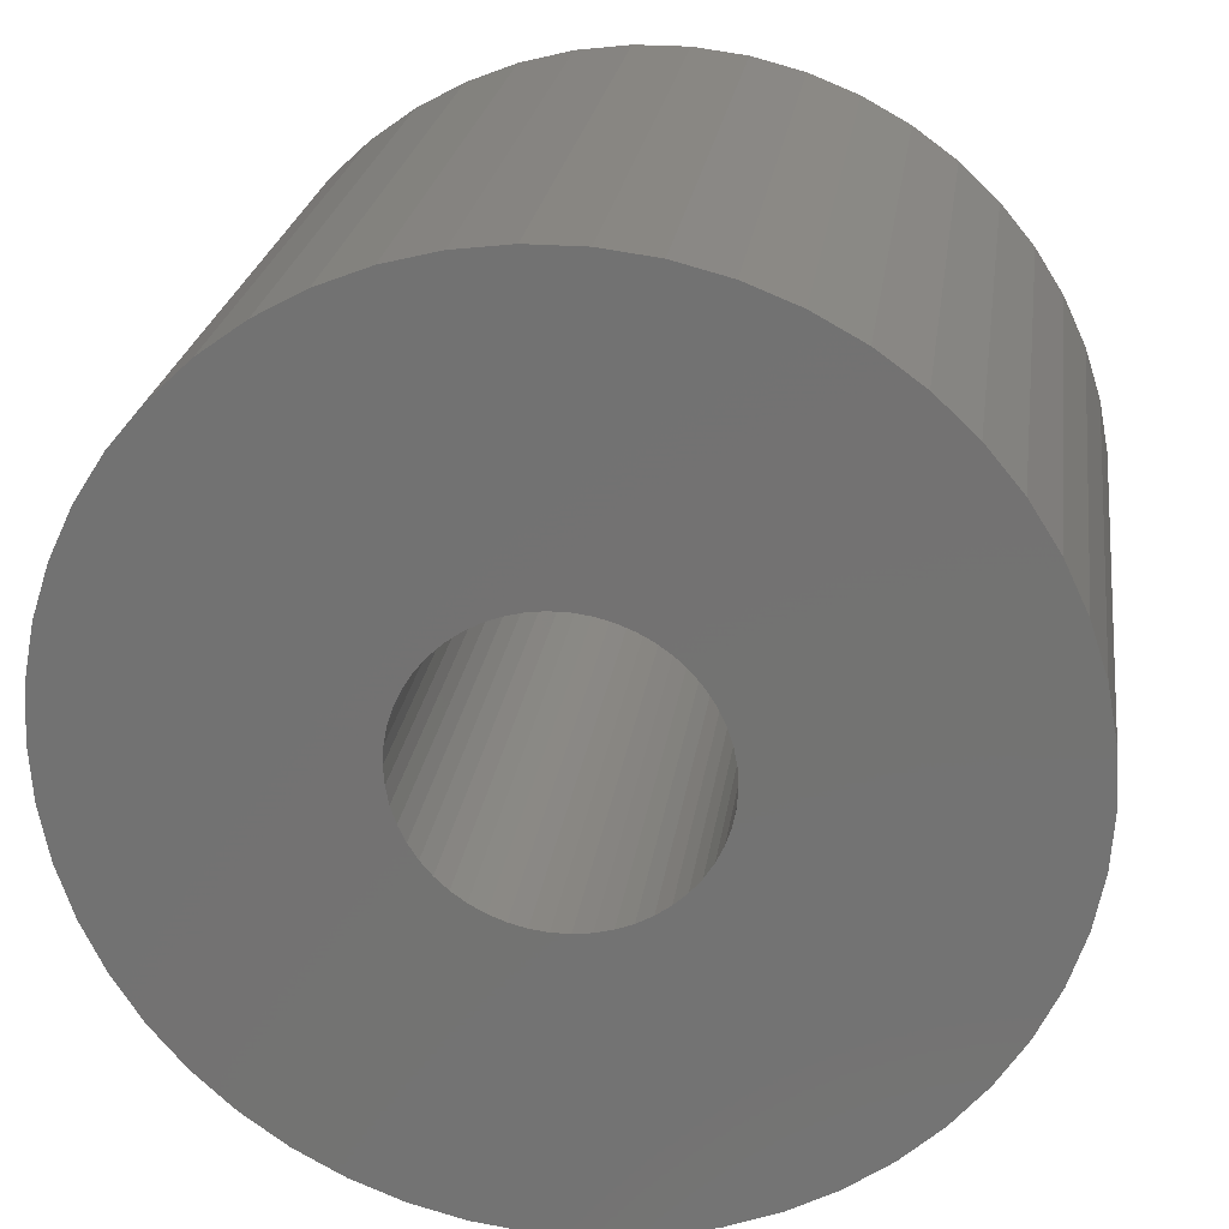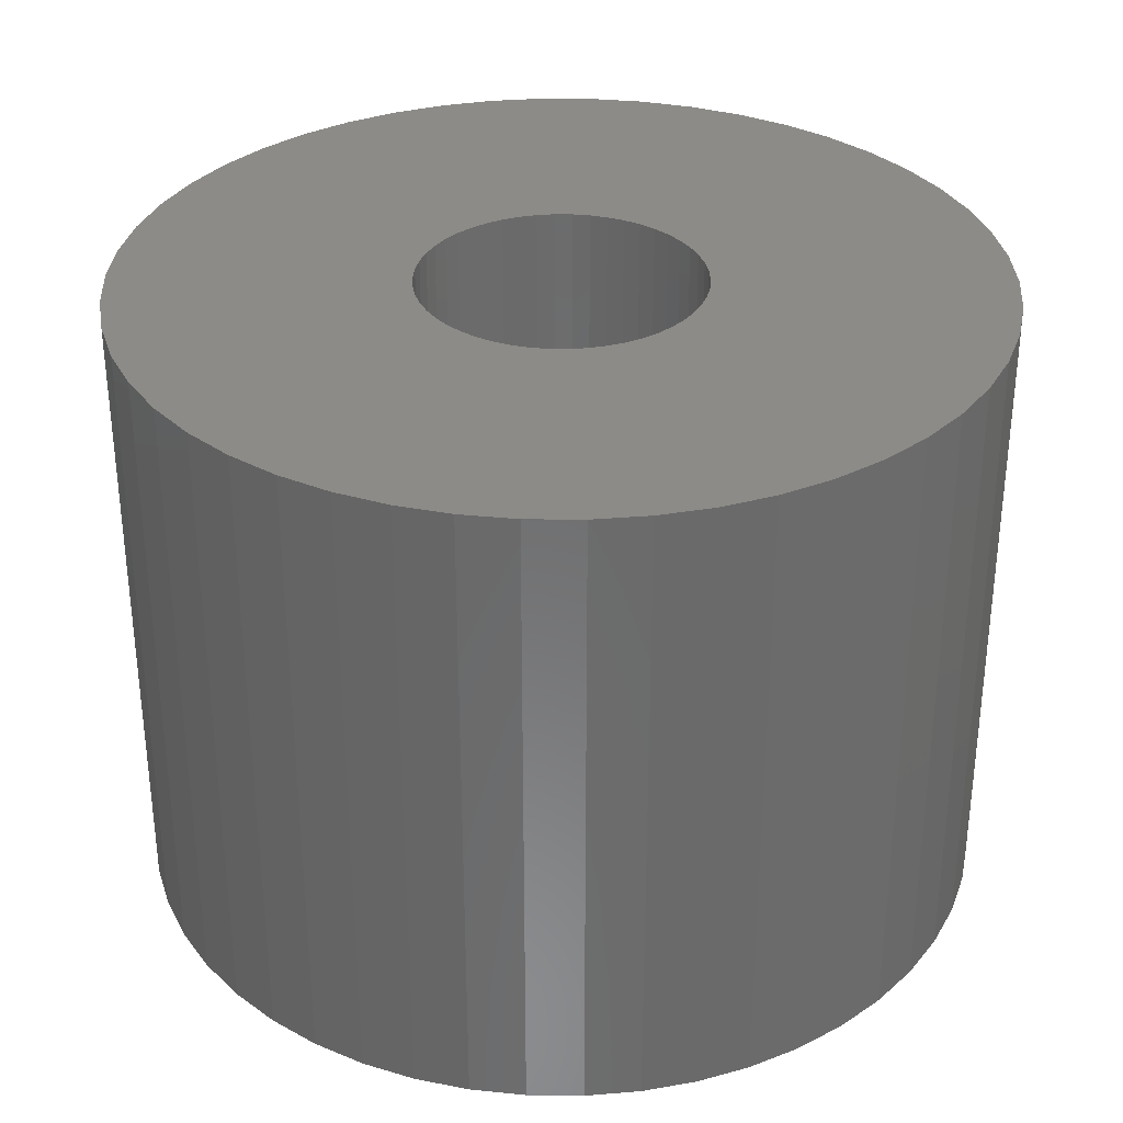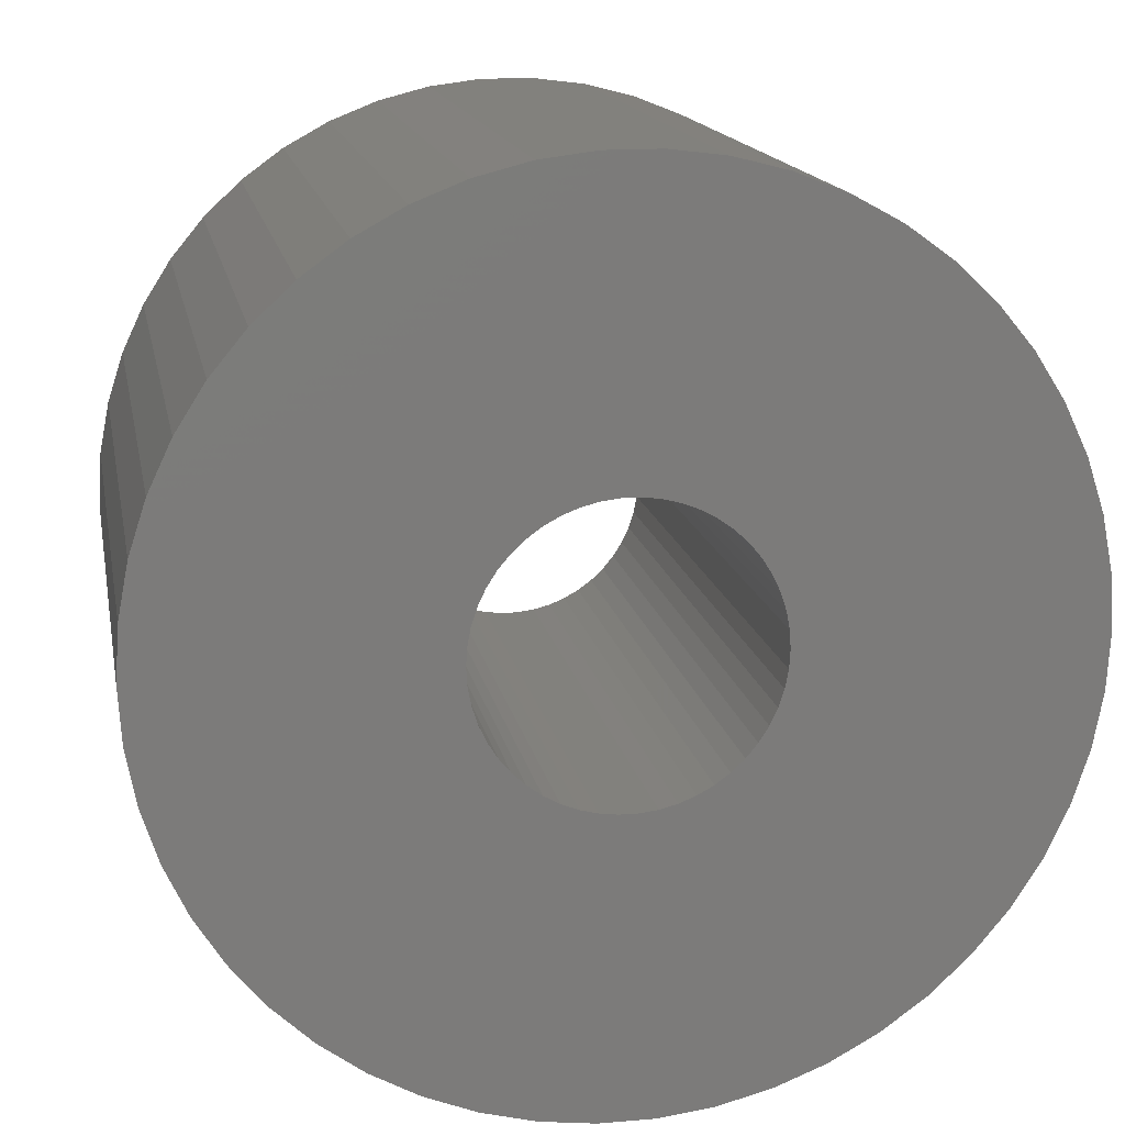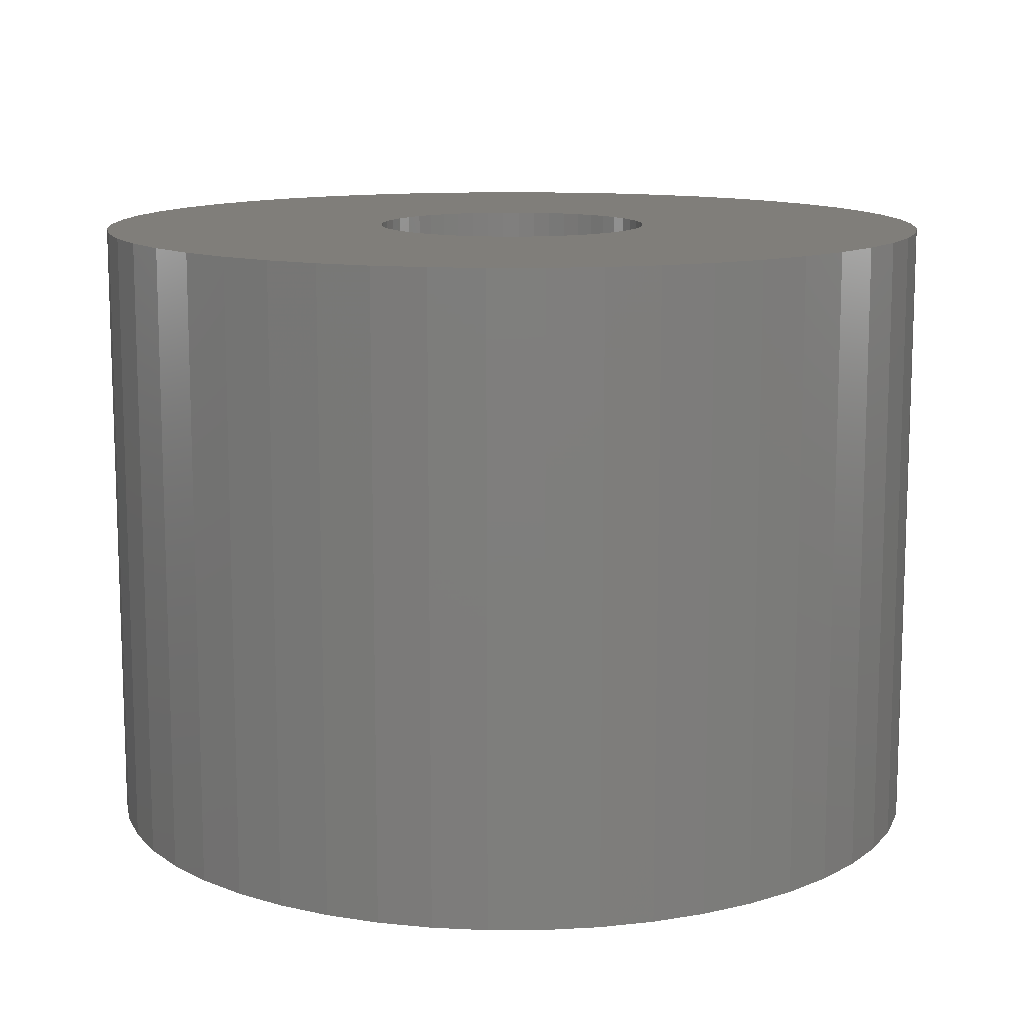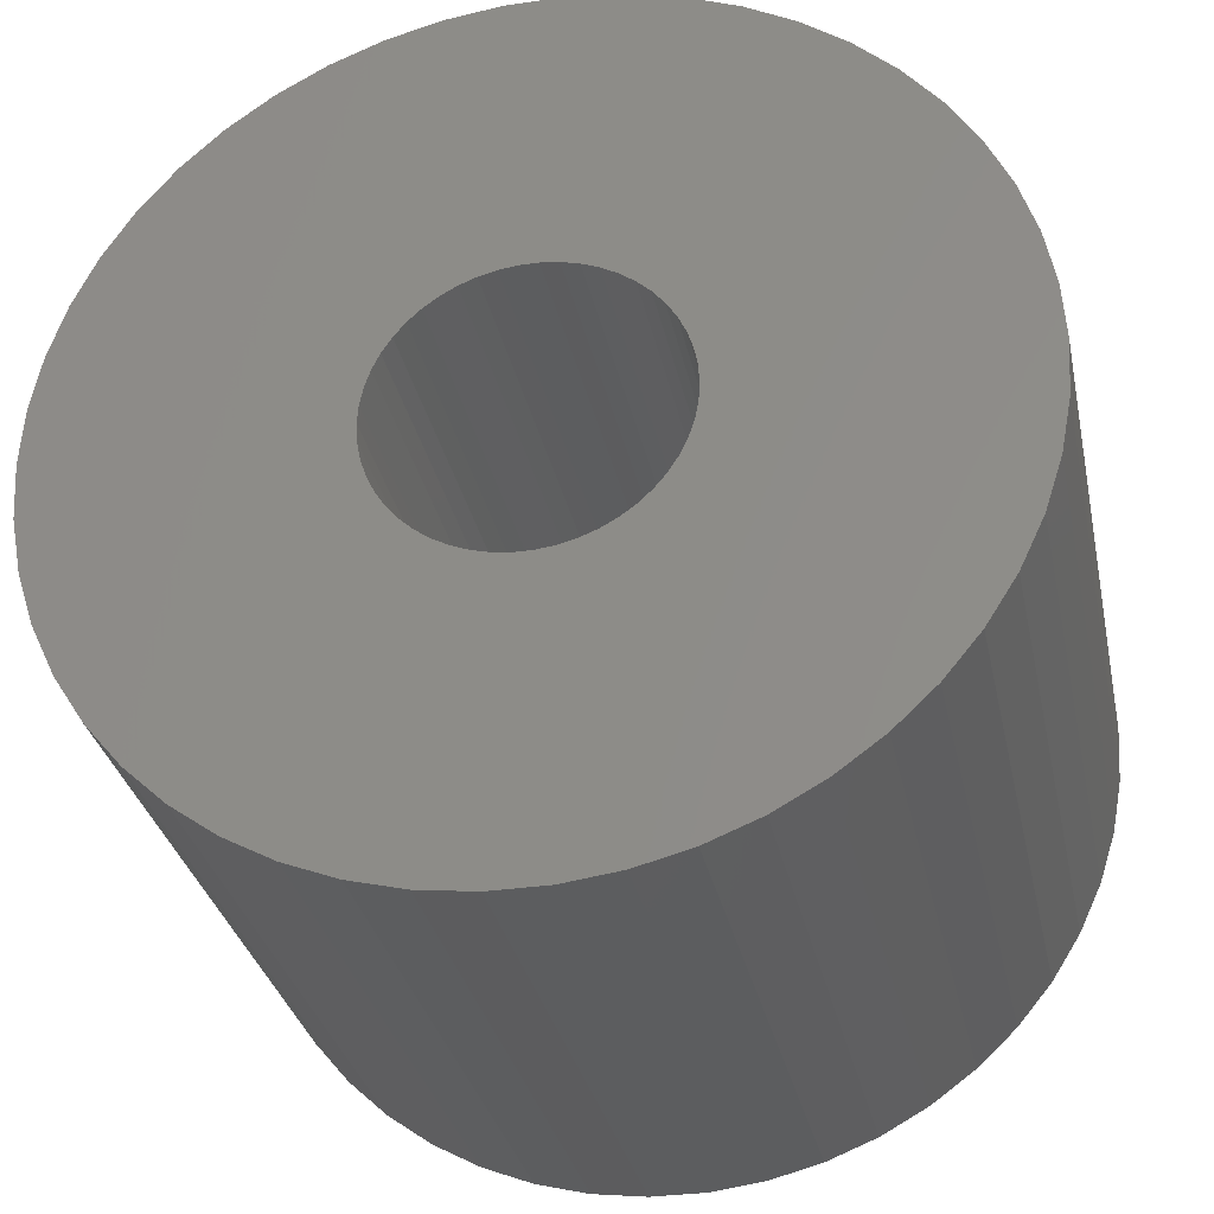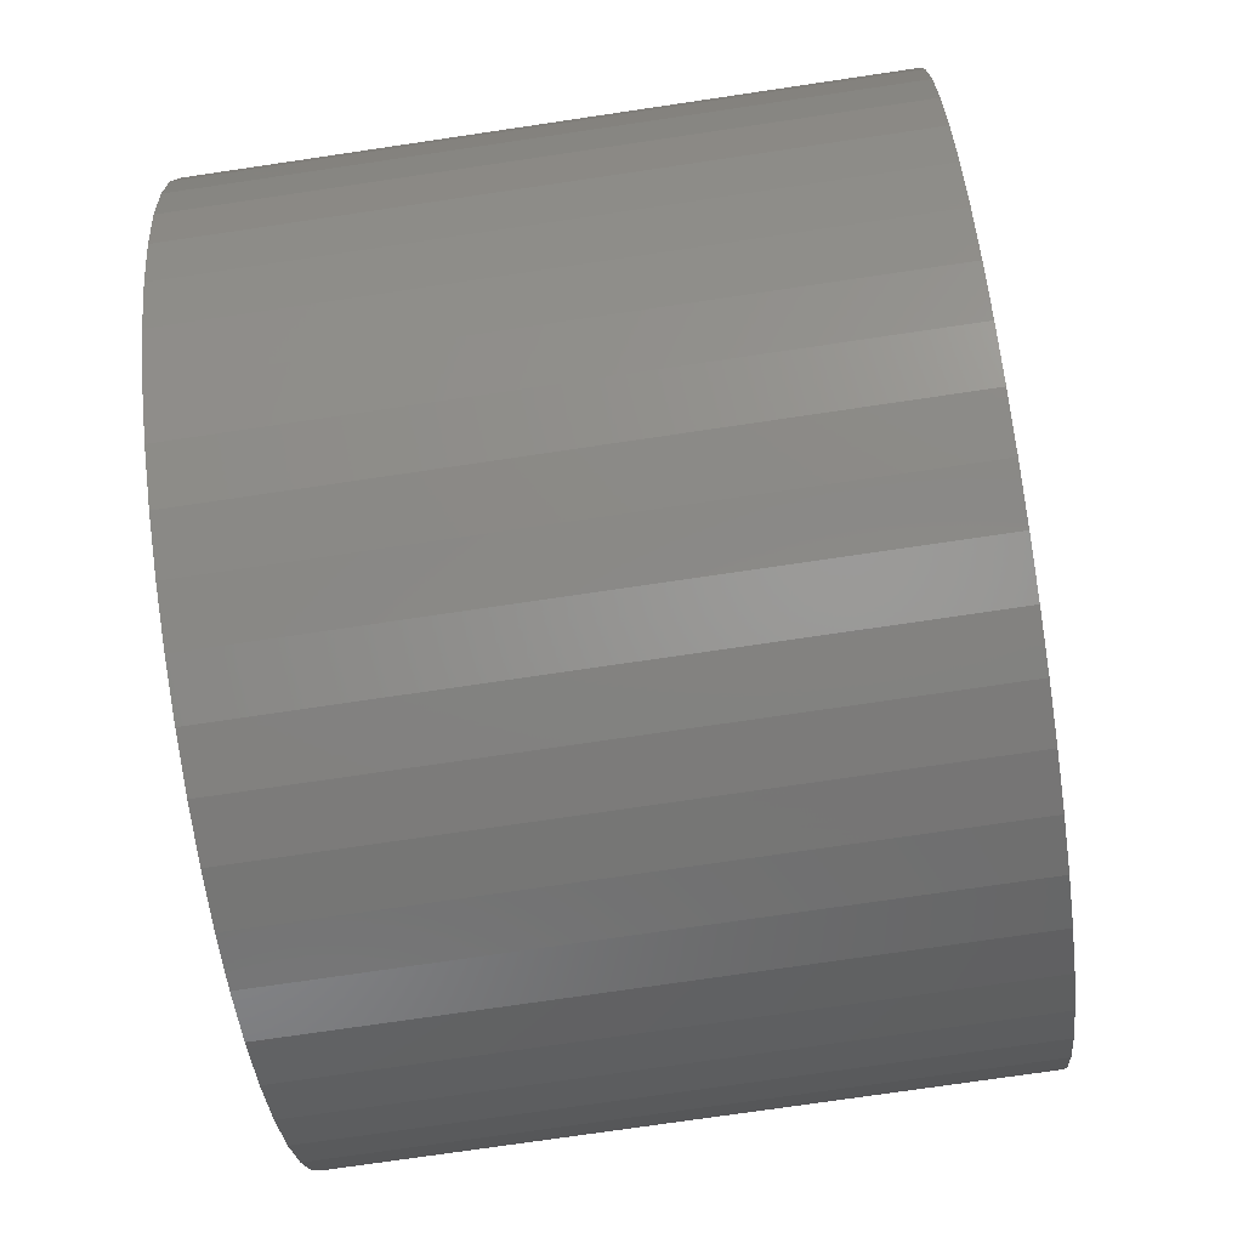
<metadata>
{"format":"stl","ext":"stl","renderer":"f3d","projection":"perspective","resolution":1024,"background":"white","views":[{"elev":23.7,"azim":7.8,"up":"+Y"},{"elev":32.8,"azim":-35.2,"up":"+Z"},{"elev":15.1,"azim":169.6,"up":"+Y"},{"elev":12.1,"azim":-158.9,"up":"+Z"},{"elev":-31.6,"azim":11.7,"up":"+Y"},{"elev":-75.0,"azim":-81.6,"up":"+Y"}]}
</metadata>
<code>
# stl→obj: 200 verts, 400 faces
v 4.75 0 3.5
v 4.713 0.5953 -3.5
v 4.713 0.5953 3.5
v 4.75 0 -3.5
v -4.75 0 -3.5
v -4.713 0.5953 3.5
v -4.713 0.5953 -3.5
v -4.75 0 3.5
v 0.2983 4.741 -3.5
v -0.2983 4.741 3.5
v 0.2983 4.741 3.5
v -0.2983 4.741 -3.5
v -0.2983 -4.741 -3.5
v 0.2983 -4.741 3.5
v -0.2983 -4.741 3.5
v 0.2983 -4.741 -3.5
v 3.463 3.252 -3.5
v 3.028 3.66 3.5
v 3.463 3.252 3.5
v 3.028 3.66 -3.5
v -3.028 3.66 -3.5
v -3.463 3.252 3.5
v -3.028 3.66 3.5
v -3.463 3.252 -3.5
v -1.468 4.518 -3.5
v -2.022 4.298 3.5
v -1.468 4.518 3.5
v -2.022 4.298 -3.5
v 4.416 1.749 3.5
v 4.162 2.288 -3.5
v 4.162 2.288 3.5
v 4.416 1.749 -3.5
v 4.601 1.181 -3.5
v 4.601 1.181 3.5
v 3.843 2.792 -3.5
v 3.843 2.792 3.5
v 2.022 4.298 -3.5
v 1.468 4.518 3.5
v 2.022 4.298 3.5
v 1.468 4.518 -3.5
v 0.8901 4.666 3.5
v 0.8901 4.666 -3.5
v 2.545 4.011 -3.5
v 2.545 4.011 3.5
v -4.416 1.749 -3.5
v -4.162 2.288 3.5
v -4.162 2.288 -3.5
v -4.416 1.749 3.5
v -3.843 2.792 -3.5
v -3.843 2.792 3.5
v -4.601 1.181 -3.5
v -4.601 1.181 3.5
v -0.8901 4.666 -3.5
v -0.8901 4.666 3.5
v 0.8901 -4.666 3.5
v 0.8901 -4.666 -3.5
v 1.55 0 3.5
v 1.538 0.1943 3.5
v 4.713 -0.5953 3.5
v 1.501 0.3855 3.5
v 1.538 -0.1943 3.5
v 1.441 0.5706 3.5
v 4.601 -1.181 3.5
v 1.358 0.7467 3.5
v 1.501 -0.3855 3.5
v 1.254 0.9111 3.5
v 4.416 -1.749 3.5
v 1.13 1.061 3.5
v 1.441 -0.5706 3.5
v 0.988 1.194 3.5
v 4.162 -2.288 3.5
v 0.8305 1.309 3.5
v 1.358 -0.7467 3.5
v 3.843 -2.792 3.5
v 0.66 1.402 3.5
v 0.479 1.474 3.5
v 0.2904 1.523 3.5
v 0.09732 1.547 3.5
v -0.09732 1.547 3.5
v -0.2904 1.523 3.5
v -0.479 1.474 3.5
v -0.66 1.402 3.5
v -0.8305 1.309 3.5
v -2.545 4.011 3.5
v -0.988 1.194 3.5
v -1.13 1.061 3.5
v -1.254 0.9111 3.5
v -1.358 0.7467 3.5
v 1.254 -0.9111 3.5
v 3.463 -3.252 3.5
v 1.13 -1.061 3.5
v 3.028 -3.66 3.5
v 0.988 -1.194 3.5
v 2.545 -4.011 3.5
v 0.8305 -1.309 3.5
v 2.022 -4.298 3.5
v 0.66 -1.402 3.5
v 1.468 -4.518 3.5
v 0.479 -1.474 3.5
v 0.2904 -1.523 3.5
v 0.09732 -1.547 3.5
v -0.09732 -1.547 3.5
v -0.2904 -1.523 3.5
v -0.8901 -4.666 3.5
v -0.479 -1.474 3.5
v -1.468 -4.518 3.5
v -0.66 -1.402 3.5
v -2.022 -4.298 3.5
v -0.8305 -1.309 3.5
v -2.545 -4.011 3.5
v -0.988 -1.194 3.5
v -3.028 -3.66 3.5
v -1.13 -1.061 3.5
v -3.463 -3.252 3.5
v -1.254 -0.9111 3.5
v -3.843 -2.792 3.5
v -1.358 -0.7467 3.5
v -4.162 -2.288 3.5
v -1.441 -0.5706 3.5
v -4.416 -1.749 3.5
v -1.501 -0.3855 3.5
v -4.601 -1.181 3.5
v -1.538 -0.1943 3.5
v -4.713 -0.5953 3.5
v -1.55 0 3.5
v -1.441 0.5706 3.5
v -1.501 0.3855 3.5
v -1.538 0.1943 3.5
v -2.545 4.011 -3.5
v 4.713 -0.5953 -3.5
v 3.843 -2.792 -3.5
v 3.463 -3.252 -3.5
v 4.601 -1.181 -3.5
v 4.416 -1.749 -3.5
v -4.162 -2.288 -3.5
v -4.416 -1.749 -3.5
v 1.55 0 -3.5
v 1.538 -0.1943 -3.5
v 1.501 -0.3855 -3.5
v 1.538 0.1943 -3.5
v 1.441 -0.5706 -3.5
v 4.162 -2.288 -3.5
v 1.358 -0.7467 -3.5
v 1.501 0.3855 -3.5
v 1.254 -0.9111 -3.5
v 1.13 -1.061 -3.5
v 3.028 -3.66 -3.5
v 1.441 0.5706 -3.5
v 0.988 -1.194 -3.5
v 2.545 -4.011 -3.5
v 0.8305 -1.309 -3.5
v 2.022 -4.298 -3.5
v 1.358 0.7467 -3.5
v 0.66 -1.402 -3.5
v 1.468 -4.518 -3.5
v 0.479 -1.474 -3.5
v 0.2904 -1.523 -3.5
v 0.09732 -1.547 -3.5
v -0.09732 -1.547 -3.5
v -0.2904 -1.523 -3.5
v -0.8901 -4.666 -3.5
v -0.479 -1.474 -3.5
v -1.468 -4.518 -3.5
v -0.66 -1.402 -3.5
v -2.022 -4.298 -3.5
v -0.8305 -1.309 -3.5
v -2.545 -4.011 -3.5
v -0.988 -1.194 -3.5
v -3.028 -3.66 -3.5
v -1.13 -1.061 -3.5
v -3.463 -3.252 -3.5
v -1.254 -0.9111 -3.5
v -3.843 -2.792 -3.5
v -1.358 -0.7467 -3.5
v 1.254 0.9111 -3.5
v 1.13 1.061 -3.5
v 0.988 1.194 -3.5
v 0.8305 1.309 -3.5
v 0.66 1.402 -3.5
v 0.479 1.474 -3.5
v 0.2904 1.523 -3.5
v 0.09732 1.547 -3.5
v -0.09732 1.547 -3.5
v -0.2904 1.523 -3.5
v -0.479 1.474 -3.5
v -0.66 1.402 -3.5
v -0.8305 1.309 -3.5
v -0.988 1.194 -3.5
v -1.13 1.061 -3.5
v -1.254 0.9111 -3.5
v -1.358 0.7467 -3.5
v -1.441 0.5706 -3.5
v -1.501 0.3855 -3.5
v -1.538 0.1943 -3.5
v -1.55 0 -3.5
v -1.441 -0.5706 -3.5
v -1.501 -0.3855 -3.5
v -4.601 -1.181 -3.5
v -1.538 -0.1943 -3.5
v -4.713 -0.5953 -3.5
f 1 2 3
f 2 1 4
f 5 6 7
f 6 5 8
f 9 10 11
f 10 9 12
f 13 14 15
f 14 13 16
f 17 18 19
f 18 17 20
f 21 22 23
f 22 21 24
f 25 26 27
f 26 25 28
f 29 30 31
f 30 29 32
f 3 33 34
f 33 3 2
f 31 35 36
f 35 31 30
f 37 38 39
f 38 37 40
f 40 41 38
f 41 40 42
f 43 39 44
f 39 43 37
f 45 46 47
f 46 45 48
f 49 22 24
f 22 49 50
f 51 48 45
f 48 51 52
f 53 27 54
f 27 53 25
f 16 55 14
f 55 16 56
f 34 32 29
f 32 34 33
f 36 17 19
f 17 36 35
f 42 11 41
f 11 42 9
f 20 44 18
f 44 20 43
f 47 50 49
f 50 47 46
f 7 52 51
f 52 7 6
f 57 1 3
f 58 3 34
f 1 57 59
f 60 34 29
f 61 59 57
f 62 29 31
f 59 61 63
f 64 31 36
f 65 63 61
f 66 36 19
f 63 65 67
f 68 19 18
f 69 67 65
f 70 18 44
f 67 69 71
f 72 44 39
f 73 71 69
f 71 73 74
f 3 58 57
f 34 60 58
f 75 39 38
f 29 62 60
f 31 64 62
f 36 66 64
f 19 68 66
f 18 70 68
f 76 38 41
f 44 72 70
f 39 75 72
f 38 76 75
f 77 41 11
f 41 77 76
f 11 78 77
f 11 79 78
f 10 79 11
f 79 10 80
f 54 80 10
f 80 54 81
f 27 81 54
f 81 27 82
f 26 82 27
f 82 26 83
f 84 83 26
f 83 84 85
f 23 85 84
f 85 23 86
f 22 86 23
f 86 22 87
f 50 87 22
f 87 50 88
f 89 74 73
f 74 89 90
f 91 90 89
f 90 91 92
f 93 92 91
f 92 93 94
f 95 94 93
f 94 95 96
f 97 96 95
f 96 97 98
f 99 98 97
f 98 99 55
f 100 55 99
f 55 100 14
f 101 14 100
f 102 14 101
f 15 102 103
f 102 15 14
f 104 103 105
f 106 105 107
f 108 107 109
f 103 104 15
f 110 109 111
f 112 111 113
f 114 113 115
f 116 115 117
f 118 117 119
f 105 106 104
f 120 119 121
f 122 121 123
f 124 123 125
f 46 88 50
f 107 108 106
f 88 46 126
f 109 110 108
f 48 126 46
f 111 112 110
f 126 48 127
f 113 114 112
f 52 127 48
f 115 116 114
f 127 52 128
f 117 118 116
f 6 128 52
f 119 120 118
f 128 6 125
f 121 122 120
f 8 125 6
f 123 124 122
f 125 8 124
f 28 84 26
f 84 28 129
f 129 23 84
f 23 129 21
f 12 54 10
f 54 12 53
f 59 4 1
f 4 59 130
f 90 131 74
f 131 90 132
f 67 133 63
f 133 67 134
f 63 130 59
f 130 63 133
f 135 120 136
f 120 135 118
f 137 4 130
f 138 130 133
f 4 137 2
f 139 133 134
f 140 2 137
f 141 134 142
f 2 140 33
f 143 142 131
f 144 33 140
f 145 131 132
f 33 144 32
f 146 132 147
f 148 32 144
f 149 147 150
f 32 148 30
f 151 150 152
f 153 30 148
f 30 153 35
f 130 138 137
f 133 139 138
f 154 152 155
f 134 141 139
f 142 143 141
f 131 145 143
f 132 146 145
f 147 149 146
f 156 155 56
f 150 151 149
f 152 154 151
f 155 156 154
f 157 56 16
f 56 157 156
f 16 158 157
f 16 159 158
f 13 159 16
f 159 13 160
f 161 160 13
f 160 161 162
f 163 162 161
f 162 163 164
f 165 164 163
f 164 165 166
f 167 166 165
f 166 167 168
f 169 168 167
f 168 169 170
f 171 170 169
f 170 171 172
f 173 172 171
f 172 173 174
f 175 35 153
f 35 175 17
f 176 17 175
f 17 176 20
f 177 20 176
f 20 177 43
f 178 43 177
f 43 178 37
f 179 37 178
f 37 179 40
f 180 40 179
f 40 180 42
f 181 42 180
f 42 181 9
f 182 9 181
f 183 9 182
f 12 183 184
f 183 12 9
f 53 184 185
f 25 185 186
f 28 186 187
f 184 53 12
f 129 187 188
f 21 188 189
f 24 189 190
f 49 190 191
f 47 191 192
f 185 25 53
f 45 192 193
f 51 193 194
f 7 194 195
f 135 174 173
f 186 28 25
f 174 135 196
f 187 129 28
f 136 196 135
f 188 21 129
f 196 136 197
f 189 24 21
f 198 197 136
f 190 49 24
f 197 198 199
f 191 47 49
f 200 199 198
f 192 45 47
f 199 200 195
f 193 51 45
f 5 195 200
f 194 7 51
f 195 5 7
f 152 94 96
f 94 152 150
f 147 90 92
f 90 147 132
f 74 142 71
f 142 74 131
f 163 104 106
f 104 163 161
f 136 122 198
f 122 136 120
f 155 96 98
f 96 155 152
f 56 98 55
f 98 56 155
f 71 134 67
f 134 71 142
f 161 15 104
f 15 161 13
f 165 106 108
f 106 165 163
f 171 116 173
f 116 171 114
f 171 112 114
f 112 171 169
f 198 124 200
f 124 198 122
f 200 8 5
f 8 200 124
f 150 92 94
f 92 150 147
f 173 118 135
f 118 173 116
f 167 108 110
f 108 167 165
f 169 110 112
f 110 169 167
f 148 64 153
f 64 148 62
f 127 192 126
f 192 127 193
f 153 66 175
f 66 153 64
f 180 75 76
f 75 180 179
f 186 81 82
f 81 186 185
f 126 191 88
f 191 126 192
f 139 61 138
f 61 139 65
f 182 77 78
f 77 182 181
f 178 70 72
f 70 178 177
f 128 193 127
f 193 128 194
f 87 189 86
f 189 87 190
f 187 82 83
f 82 187 186
f 185 80 81
f 80 185 184
f 137 58 140
f 58 137 57
f 141 65 139
f 65 141 69
f 168 113 111
f 113 168 170
f 117 196 119
f 196 117 174
f 149 95 93
f 95 149 151
f 140 60 144
f 60 140 58
f 144 62 148
f 62 144 60
f 177 68 70
f 68 177 176
f 175 68 176
f 68 175 66
f 183 78 79
f 78 183 182
f 181 76 77
f 76 181 180
f 179 72 75
f 72 179 178
f 125 194 128
f 194 125 195
f 88 190 87
f 190 88 191
f 184 79 80
f 79 184 183
f 188 83 85
f 83 188 187
f 189 85 86
f 85 189 188
f 138 57 137
f 57 138 61
f 158 102 101
f 102 158 159
f 119 197 121
f 197 119 196
f 113 172 115
f 172 113 170
f 157 101 100
f 101 157 158
f 156 100 99
f 100 156 157
f 164 109 107
f 109 164 166
f 160 105 103
f 105 160 162
f 123 195 125
f 195 123 199
f 151 97 95
f 97 151 154
f 146 89 145
f 89 146 91
f 143 69 141
f 69 143 73
f 145 73 143
f 73 145 89
f 159 103 102
f 103 159 160
f 121 199 123
f 199 121 197
f 115 174 117
f 174 115 172
f 154 99 97
f 99 154 156
f 146 93 91
f 93 146 149
f 166 111 109
f 111 166 168
f 162 107 105
f 107 162 164

</code>
